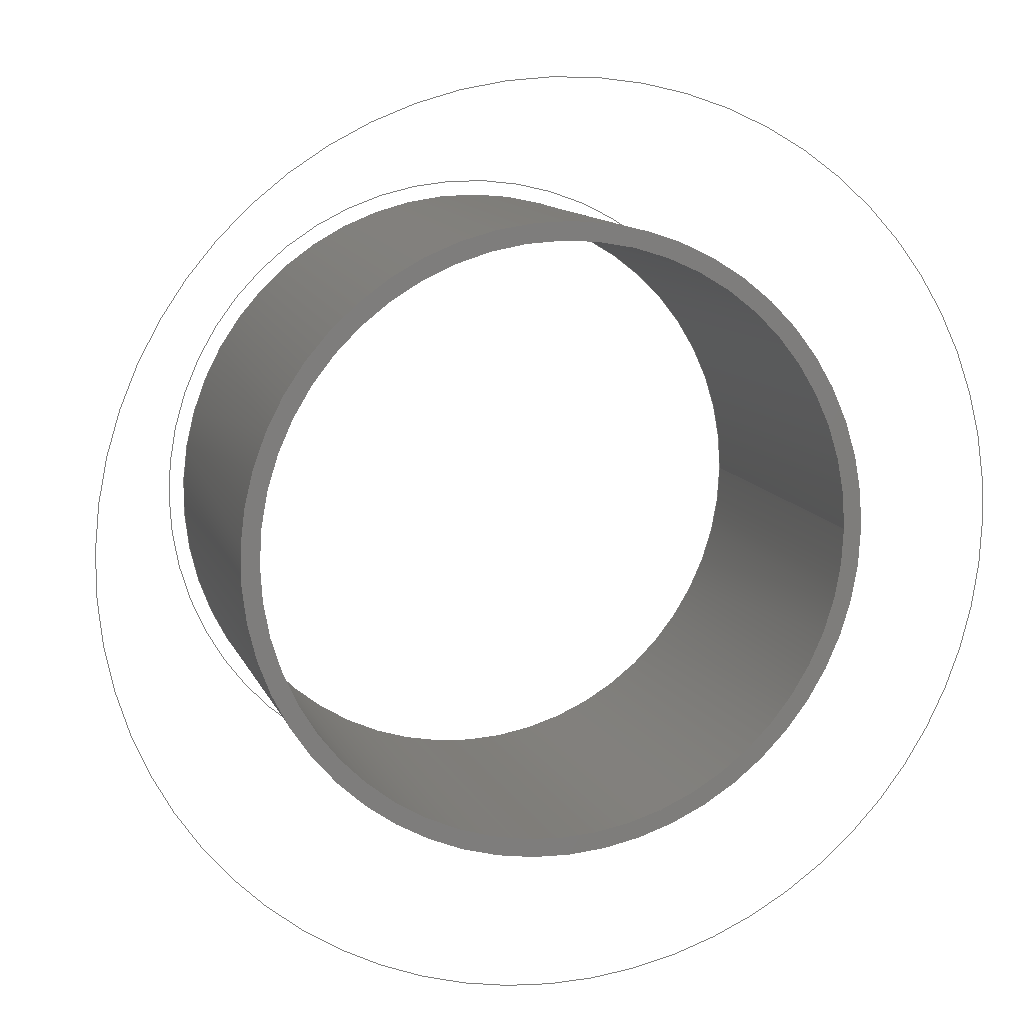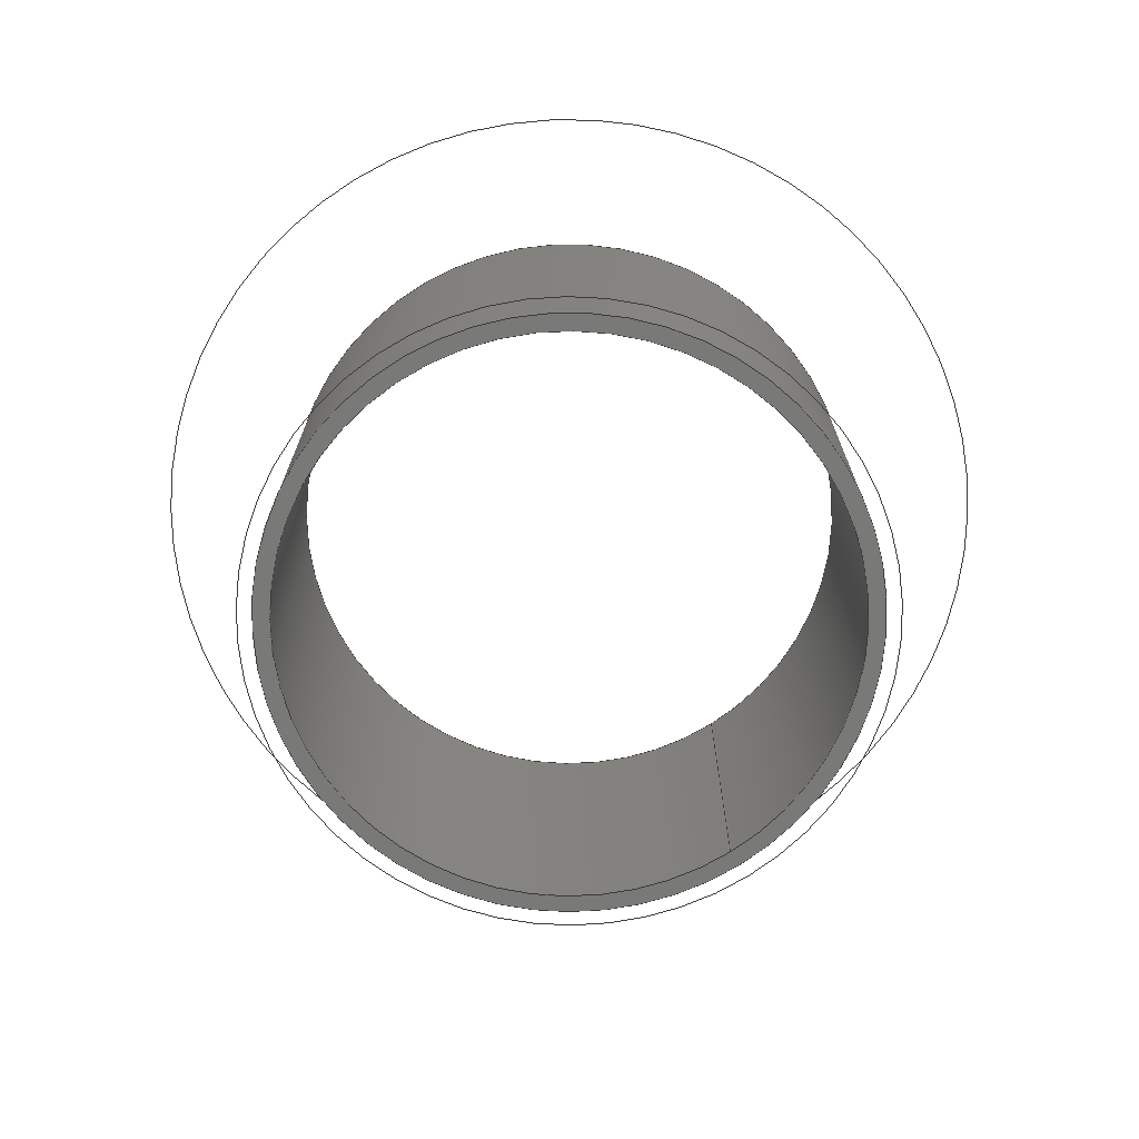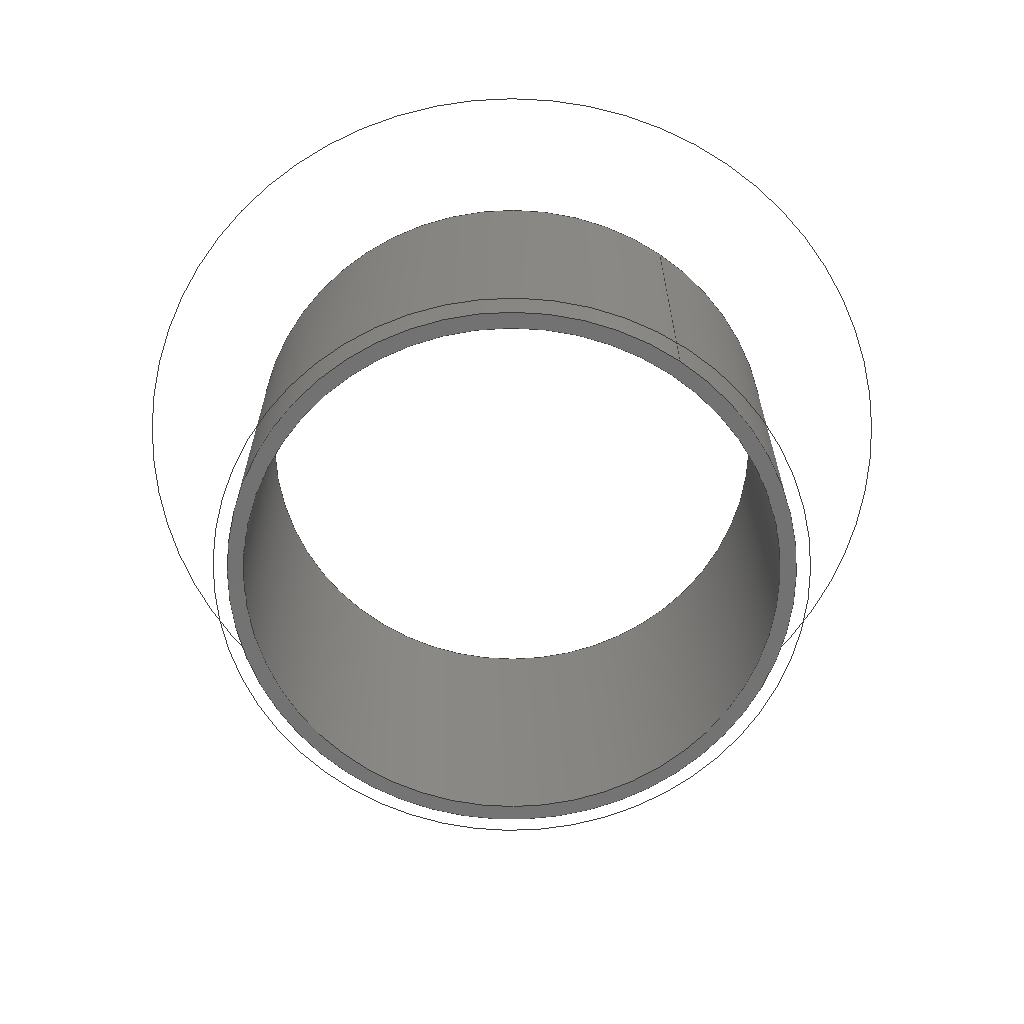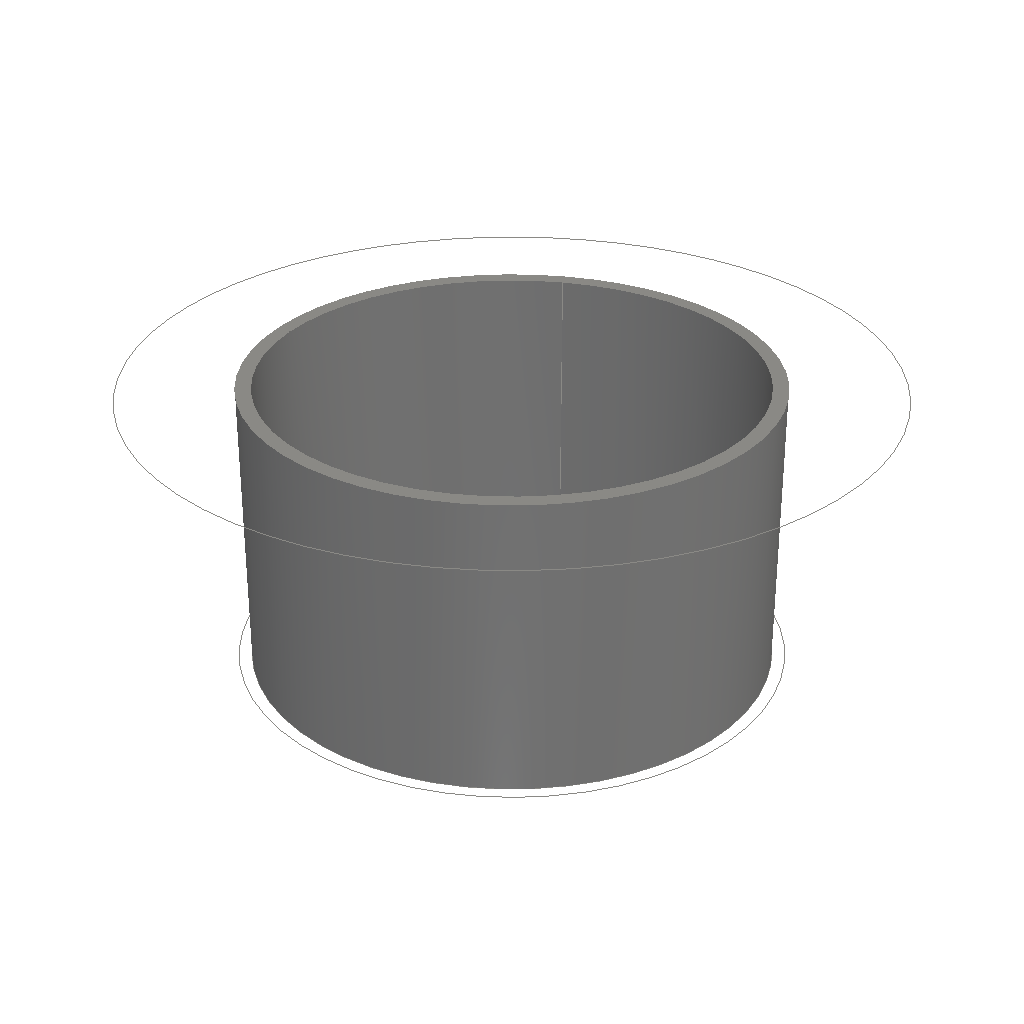
<metadata>
{"format":"step","ext":"stp","renderer":"f3d","projection":"perspective","resolution":1024,"background":"white","views":[{"elev":11.6,"azim":-16.2,"up":"+Y"},{"elev":-71.7,"azim":-56.2,"up":"+Z"},{"elev":-64.5,"azim":55.7,"up":"+Z"},{"elev":27.9,"azim":-77.5,"up":"+Z"}]}
</metadata>
<code>
ISO-10303-21;
DATA;
#1=DEFAULT_MODEL_GEOMETRIC_VIEW('','',#44,#18,'','',#284,*);
#2=MECHANICAL_DESIGN_AND_DRAUGHTING_RELATIONSHIP('','',#10,#11);
#3=MECHANICAL_DESIGN_AND_DRAUGHTING_RELATIONSHIP('','',#12,#11);
#4=MECHANICAL_DESIGN_AND_DRAUGHTING_RELATIONSHIP('','',#13,#11);
#5=MECHANICAL_DESIGN_AND_DRAUGHTING_RELATIONSHIP('','',#14,#11);
#6=MECHANICAL_DESIGN_AND_DRAUGHTING_RELATIONSHIP('','',#15,#11);
#7=MECHANICAL_DESIGN_AND_DRAUGHTING_RELATIONSHIP('','',#16,#11);
#8=MECHANICAL_DESIGN_AND_DRAUGHTING_RELATIONSHIP('','',#17,#11);
#9=MECHANICAL_DESIGN_AND_DRAUGHTING_RELATIONSHIP('','',#18,#11);
#10=DRAUGHTING_MODEL('Top',(#37,#28),#279);
#11=DRAUGHTING_MODEL('',(#29),#279);
#12=DRAUGHTING_MODEL('Front',(#38,#30),#279);
#13=DRAUGHTING_MODEL('Right',(#39,#31),#279);
#14=DRAUGHTING_MODEL('Back',(#40,#32),#279);
#15=DRAUGHTING_MODEL('Bottom',(#41,#33),#279);
#16=DRAUGHTING_MODEL('Left',(#42,#34),#279);
#17=DRAUGHTING_MODEL('Isometric',(#43,#35),#279);
#18=DRAUGHTING_MODEL('Trimetric',(#44,#36),#279);
#19=REPRESENTATION_MAP(#150,#61);
#20=REPRESENTATION_MAP(#150,#61);
#21=REPRESENTATION_MAP(#150,#61);
#22=REPRESENTATION_MAP(#150,#61);
#23=REPRESENTATION_MAP(#150,#61);
#24=REPRESENTATION_MAP(#150,#61);
#25=REPRESENTATION_MAP(#150,#61);
#26=REPRESENTATION_MAP(#150,#61);
#27=REPRESENTATION_MAP(#150,#61);
#28=MAPPED_ITEM('',#19,#150);
#29=MAPPED_ITEM('',#20,#150);
#30=MAPPED_ITEM('',#21,#150);
#31=MAPPED_ITEM('',#22,#150);
#32=MAPPED_ITEM('',#23,#150);
#33=MAPPED_ITEM('',#24,#150);
#34=MAPPED_ITEM('',#25,#150);
#35=MAPPED_ITEM('',#26,#150);
#36=MAPPED_ITEM('',#27,#150);
#37=CAMERA_MODEL_D3('Top',#163,#45);
#38=CAMERA_MODEL_D3('Front',#165,#46);
#39=CAMERA_MODEL_D3('Right',#167,#47);
#40=CAMERA_MODEL_D3('Back',#169,#48);
#41=CAMERA_MODEL_D3('Bottom',#171,#49);
#42=CAMERA_MODEL_D3('Left',#173,#50);
#43=CAMERA_MODEL_D3('Isometric',#175,#51);
#44=CAMERA_MODEL_D3('Trimetric',#177,#52);
#45=VIEW_VOLUME(.PARALLEL.,#255,128.2,0,.F.,0,.F.,.F.,#53);
#46=VIEW_VOLUME(.PARALLEL.,#258,81.27,0,.F.,0,.F.,.F.,#54);
#47=VIEW_VOLUME(.PARALLEL.,#261,81.27,0,.F.,0,.F.,.F.,#55);
#48=VIEW_VOLUME(.PARALLEL.,#264,81.27,0,.F.,0,.F.,.F.,#56);
#49=VIEW_VOLUME(.PARALLEL.,#267,128.2,0,.F.,0,.F.,.F.,#57);
#50=VIEW_VOLUME(.PARALLEL.,#270,81.27,0,.F.,0,.F.,.F.,#58);
#51=VIEW_VOLUME(.PARALLEL.,#273,114.3,0,.F.,0,.F.,.F.,#59);
#52=VIEW_VOLUME(.PARALLEL.,#276,94.29,0,.F.,0,.F.,.F.,#60);
#53=PLANAR_BOX('',63.95,63.95,#164);
#54=PLANAR_BOX('',40.53,40.53,#166);
#55=PLANAR_BOX('',40.53,40.53,#168);
#56=PLANAR_BOX('',40.53,40.53,#170);
#57=PLANAR_BOX('',63.95,63.95,#172);
#58=PLANAR_BOX('',40.53,40.53,#174);
#59=PLANAR_BOX('',57,57,#176);
#60=PLANAR_BOX('',47.02,47.02,#178);
#61=ADVANCED_BREP_SHAPE_REPRESENTATION('',(#109),#279);
#62=CYLINDRICAL_SURFACE('',#161,26.37);
#63=CYLINDRICAL_SURFACE('',#162,27.93);
#64=ORIENTED_EDGE('',*,*,#72,.F.);
#65=ORIENTED_EDGE('',*,*,#73,.T.);
#66=ORIENTED_EDGE('',*,*,#74,.T.);
#67=ORIENTED_EDGE('',*,*,#75,.F.);
#68=ORIENTED_EDGE('',*,*,#72,.T.);
#69=ORIENTED_EDGE('',*,*,#74,.F.);
#70=ORIENTED_EDGE('',*,*,#75,.T.);
#71=ORIENTED_EDGE('',*,*,#73,.F.);
#72=EDGE_CURVE('',#76,#76,#140,.T.);
#73=EDGE_CURVE('',#77,#77,#141,.T.);
#74=EDGE_CURVE('',#78,#78,#142,.T.);
#75=EDGE_CURVE('',#79,#79,#143,.T.);
#76=VERTEX_POINT('',#244);
#77=VERTEX_POINT('',#246);
#78=VERTEX_POINT('',#249);
#79=VERTEX_POINT('',#251);
#80=EDGE_LOOP('',(#64));
#81=EDGE_LOOP('',(#65));
#82=EDGE_LOOP('',(#66));
#83=EDGE_LOOP('',(#67));
#84=EDGE_LOOP('',(#68));
#85=EDGE_LOOP('',(#69));
#86=EDGE_LOOP('',(#70));
#87=EDGE_LOOP('',(#71));
#88=FACE_BOUND('',#80,.T.);
#89=FACE_BOUND('',#81,.T.);
#90=FACE_BOUND('',#82,.T.);
#91=FACE_BOUND('',#83,.T.);
#92=FACE_BOUND('',#84,.T.);
#93=FACE_BOUND('',#85,.T.);
#94=FACE_BOUND('',#86,.T.);
#95=FACE_BOUND('',#87,.T.);
#96=PLANE('',#155);
#97=PLANE('',#158);
#98=ADVANCED_FACE('',(#88,#89),#96,.T.);
#99=ADVANCED_FACE('',(#90,#91),#97,.F.);
#100=ADVANCED_FACE('',(#92,#93),#62,.F.);
#101=ADVANCED_FACE('',(#94,#95),#63,.T.);
#102=CLOSED_SHELL('',(#98,#99,#100,#101));
#103=SURFACE_STYLE_USAGE(.BOTH.,#104);
#104=SURFACE_SIDE_STYLE('',(#105));
#105=SURFACE_STYLE_FILL_AREA(#106);
#106=FILL_AREA_STYLE('',(#107));
#107=FILL_AREA_STYLE_COLOUR('',#108);
#108=COLOUR_RGB('',1,0.6,0);
#109=MANIFOLD_SOLID_BREP('Extrude (3)',#102);
#110=SHAPE_REPRESENTATION_RELATIONSHIP('','',#149,#112);
#111=SHAPE_REPRESENTATION_RELATIONSHIP('','',#149,#61);
#112=GEOMETRICALLY_BOUNDED_WIREFRAME_SHAPE_REPRESENTATION('',(#144,#145,
#146,#147),#279);
#113=STYLED_ITEM('',(#118),#132);
#114=STYLED_ITEM('',(#119),#133);
#115=STYLED_ITEM('',(#120),#134);
#116=STYLED_ITEM('',(#121),#135);
#117=STYLED_ITEM('',(#122),#109);
#118=PRESENTATION_STYLE_ASSIGNMENT((#123));
#119=PRESENTATION_STYLE_ASSIGNMENT((#124));
#120=PRESENTATION_STYLE_ASSIGNMENT((#125));
#121=PRESENTATION_STYLE_ASSIGNMENT((#126));
#122=PRESENTATION_STYLE_ASSIGNMENT((#103));
#123=CURVE_STYLE('',#128,POSITIVE_LENGTH_MEASURE(0.3528),#127);
#124=CURVE_STYLE('',#129,POSITIVE_LENGTH_MEASURE(0.3528),#127);
#125=CURVE_STYLE('',#130,POSITIVE_LENGTH_MEASURE(0.3528),#127);
#126=CURVE_STYLE('',#131,POSITIVE_LENGTH_MEASURE(0.3528),#127);
#127=DRAUGHTING_PRE_DEFINED_COLOUR('green');
#128=DRAUGHTING_PRE_DEFINED_CURVE_FONT('continuous');
#129=DRAUGHTING_PRE_DEFINED_CURVE_FONT('continuous');
#130=DRAUGHTING_PRE_DEFINED_CURVE_FONT('continuous');
#131=DRAUGHTING_PRE_DEFINED_CURVE_FONT('continuous');
#132=TRIMMED_CURVE('',#136,(PARAMETER_VALUE(0)),(PARAMETER_VALUE(6.283)),
 .T.,.PARAMETER.);
#133=TRIMMED_CURVE('',#137,(PARAMETER_VALUE(0)),(PARAMETER_VALUE(6.283)),
 .T.,.PARAMETER.);
#134=TRIMMED_CURVE('',#138,(PARAMETER_VALUE(0)),(PARAMETER_VALUE(6.283)),
 .T.,.PARAMETER.);
#135=TRIMMED_CURVE('',#139,(PARAMETER_VALUE(0)),(PARAMETER_VALUE(6.283)),
 .T.,.PARAMETER.);
#136=CIRCLE('',#151,39.91);
#137=CIRCLE('',#152,27.93);
#138=CIRCLE('',#153,29.31);
#139=CIRCLE('',#154,26.37);
#140=CIRCLE('',#156,26.37);
#141=CIRCLE('',#157,27.93);
#142=CIRCLE('',#159,26.37);
#143=CIRCLE('',#160,27.93);
#144=GEOMETRIC_CURVE_SET('',(#132));
#145=GEOMETRIC_CURVE_SET('',(#133));
#146=GEOMETRIC_CURVE_SET('',(#134));
#147=GEOMETRIC_CURVE_SET('',(#135));
#148=SHAPE_DEFINITION_REPRESENTATION(#284,#149);
#149=SHAPE_REPRESENTATION('\X2\59165708\X0\',(#150),#279);
#150=AXIS2_PLACEMENT_3D('',#237,#179,#180);
#151=AXIS2_PLACEMENT_3D('',#238,#181,#182);
#152=AXIS2_PLACEMENT_3D('',#239,#183,#184);
#153=AXIS2_PLACEMENT_3D('',#240,#185,#186);
#154=AXIS2_PLACEMENT_3D('',#241,#187,#188);
#155=AXIS2_PLACEMENT_3D('',#242,#189,#190);
#156=AXIS2_PLACEMENT_3D('',#243,#191,#192);
#157=AXIS2_PLACEMENT_3D('',#245,#193,#194);
#158=AXIS2_PLACEMENT_3D('',#247,#195,#196);
#159=AXIS2_PLACEMENT_3D('',#248,#197,#198);
#160=AXIS2_PLACEMENT_3D('',#250,#199,#200);
#161=AXIS2_PLACEMENT_3D('',#252,#201,#202);
#162=AXIS2_PLACEMENT_3D('',#253,#203,#204);
#163=AXIS2_PLACEMENT_3D('',#254,#205,#206);
#164=AXIS2_PLACEMENT_3D('',#256,#207,#208);
#165=AXIS2_PLACEMENT_3D('',#257,#209,#210);
#166=AXIS2_PLACEMENT_3D('',#259,#211,#212);
#167=AXIS2_PLACEMENT_3D('',#260,#213,#214);
#168=AXIS2_PLACEMENT_3D('',#262,#215,#216);
#169=AXIS2_PLACEMENT_3D('',#263,#217,#218);
#170=AXIS2_PLACEMENT_3D('',#265,#219,#220);
#171=AXIS2_PLACEMENT_3D('',#266,#221,#222);
#172=AXIS2_PLACEMENT_3D('',#268,#223,#224);
#173=AXIS2_PLACEMENT_3D('',#269,#225,#226);
#174=AXIS2_PLACEMENT_3D('',#271,#227,#228);
#175=AXIS2_PLACEMENT_3D('',#272,#229,#230);
#176=AXIS2_PLACEMENT_3D('',#274,#231,#232);
#177=AXIS2_PLACEMENT_3D('',#275,#233,#234);
#178=AXIS2_PLACEMENT_3D('',#277,#235,#236);
#179=DIRECTION('',(0,0,1));
#180=DIRECTION('',(1,0,0));
#181=DIRECTION('',(-4.099e-17,-1.36e-16,1));
#182=DIRECTION('',(1,-4.765e-16,4.099e-17));
#183=DIRECTION('',(-5.859e-17,-1.944e-16,1));
#184=DIRECTION('',(1,1.187e-16,5.859e-17));
#185=DIRECTION('',(0,0,1));
#186=DIRECTION('',(1,-8.114e-18,0));
#187=DIRECTION('',(0,0,1));
#188=DIRECTION('',(1,-7.638e-17,0));
#189=DIRECTION('',(0,0,1));
#190=DIRECTION('',(1,0,0));
#191=DIRECTION('',(0,0,1));
#192=DIRECTION('',(1,0,0));
#193=DIRECTION('',(0,0,1));
#194=DIRECTION('',(1,0,0));
#195=DIRECTION('',(0,0,1));
#196=DIRECTION('',(1,0,0));
#197=DIRECTION('',(0,0,1));
#198=DIRECTION('',(1,0,0));
#199=DIRECTION('',(0,0,1));
#200=DIRECTION('',(1,0,0));
#201=DIRECTION('',(0,0,-1));
#202=DIRECTION('',(-1,0,0));
#203=DIRECTION('',(0,0,1));
#204=DIRECTION('',(1,0,0));
#205=DIRECTION('',(0,0,-1));
#206=DIRECTION('',(-1,0,0));
#207=DIRECTION('',(0,0,1));
#208=DIRECTION('',(1,0,0));
#209=DIRECTION('',(0,1,0));
#210=DIRECTION('',(-1,0,0));
#211=DIRECTION('',(0,0,1));
#212=DIRECTION('',(1,0,0));
#213=DIRECTION('',(-1,0,0));
#214=DIRECTION('',(0,-1,0));
#215=DIRECTION('',(0,0,1));
#216=DIRECTION('',(1,0,0));
#217=DIRECTION('',(0,-1,0));
#218=DIRECTION('',(1,0,0));
#219=DIRECTION('',(0,0,1));
#220=DIRECTION('',(1,0,0));
#221=DIRECTION('',(0,0,1));
#222=DIRECTION('',(-1,0,0));
#223=DIRECTION('',(0,0,1));
#224=DIRECTION('',(1,0,0));
#225=DIRECTION('',(1,0,0));
#226=DIRECTION('',(0,1,0));
#227=DIRECTION('',(0,0,1));
#228=DIRECTION('',(1,0,0));
#229=DIRECTION('',(-0.5774,0.5774,-0.5774));
#230=DIRECTION('',(-0.7071,-0.7071,1.388e-16));
#231=DIRECTION('',(0,0,1));
#232=DIRECTION('',(1,0,0));
#233=DIRECTION('',(-0.7189,0.585,-0.3754));
#234=DIRECTION('',(-0.6312,-0.7756,-2.918e-08));
#235=DIRECTION('',(0,0,1));
#236=DIRECTION('',(1,0,0));
#237=CARTESIAN_POINT('',(0,0,0));
#238=CARTESIAN_POINT('',(3.553e-15,1.599e-14,31));
#239=CARTESIAN_POINT('',(-1.332e-15,-7.105e-15,31));
#240=CARTESIAN_POINT('',(1.776e-15,-3.553e-15,0));
#241=CARTESIAN_POINT('',(0,-1.776e-15,0));
#242=CARTESIAN_POINT('',(0,0,31));
#243=CARTESIAN_POINT('',(0,0,31));
#244=CARTESIAN_POINT('',(26.37,0,31));
#245=CARTESIAN_POINT('',(0,0,31));
#246=CARTESIAN_POINT('',(27.93,0,31));
#247=CARTESIAN_POINT('',(0,0,0));
#248=CARTESIAN_POINT('',(0,0,0));
#249=CARTESIAN_POINT('',(26.37,0,0));
#250=CARTESIAN_POINT('',(0,0,0));
#251=CARTESIAN_POINT('',(27.93,0,0));
#252=CARTESIAN_POINT('',(0,0,31));
#253=CARTESIAN_POINT('',(0,0,0));
#254=CARTESIAN_POINT('',(0,0,128.2));
#255=CARTESIAN_POINT('',(0,0,0));
#256=CARTESIAN_POINT('',(-31.97,-31.97,128.2));
#257=CARTESIAN_POINT('',(0,-81.27,15.5));
#258=CARTESIAN_POINT('',(0,0,0));
#259=CARTESIAN_POINT('',(-20.26,-20.26,81.27));
#260=CARTESIAN_POINT('',(81.27,0,15.5));
#261=CARTESIAN_POINT('',(0,0,0));
#262=CARTESIAN_POINT('',(-20.26,-20.26,81.27));
#263=CARTESIAN_POINT('',(0,81.27,15.5));
#264=CARTESIAN_POINT('',(0,0,0));
#265=CARTESIAN_POINT('',(-20.26,-20.26,81.27));
#266=CARTESIAN_POINT('',(0,0,-128.2));
#267=CARTESIAN_POINT('',(0,0,0));
#268=CARTESIAN_POINT('',(-31.97,-31.97,128.2));
#269=CARTESIAN_POINT('',(-81.27,0,15.5));
#270=CARTESIAN_POINT('',(0,0,0));
#271=CARTESIAN_POINT('',(-20.26,-20.26,81.27));
#272=CARTESIAN_POINT('',(60.78,-60.78,76.43));
#273=CARTESIAN_POINT('',(0,0,0));
#274=CARTESIAN_POINT('',(-28.5,-28.5,114.3));
#275=CARTESIAN_POINT('',(63.53,-51.7,48.93));
#276=CARTESIAN_POINT('',(0,0,0));
#277=CARTESIAN_POINT('',(-23.51,-23.51,94.29));
#278=MECHANICAL_DESIGN_GEOMETRIC_PRESENTATION_REPRESENTATION('',(#113,#114,
#115,#116,#117),#279);
#279=(
GEOMETRIC_REPRESENTATION_CONTEXT(3)
GLOBAL_UNCERTAINTY_ASSIGNED_CONTEXT((#280))
GLOBAL_UNIT_ASSIGNED_CONTEXT((#283,#282,#281))
REPRESENTATION_CONTEXT('\X2\59165708\X0\','TOP_LEVEL_ASSEMBLY_PART')
);
#280=UNCERTAINTY_MEASURE_WITH_UNIT(LENGTH_MEASURE(0.005),#283,
'DISTANCE_ACCURACY_VALUE','Maximum Tolerance applied to model');
#281=(
NAMED_UNIT(*)
SI_UNIT($,.STERADIAN.)
SOLID_ANGLE_UNIT()
);
#282=(
NAMED_UNIT(*)
PLANE_ANGLE_UNIT()
SI_UNIT($,.RADIAN.)
);
#283=(
LENGTH_UNIT()
NAMED_UNIT(*)
SI_UNIT(.MILLI.,.METRE.)
);
#284=PRODUCT_DEFINITION_SHAPE('','',#285);
#285=PRODUCT_DEFINITION('','',#287,#286);
#286=PRODUCT_DEFINITION_CONTEXT('',#293,'design');
#287=PRODUCT_DEFINITION_FORMATION_WITH_SPECIFIED_SOURCE('','',#289,
 .NOT_KNOWN.);
#288=PRODUCT_RELATED_PRODUCT_CATEGORY('','',(#289));
#289=PRODUCT('\X2\59165708\X0\','\X2\59165708\X0\','\X2\59165708\X0\',(#291));
#290=PRODUCT_CATEGORY('','');
#291=PRODUCT_CONTEXT('',#293,'mechanical');
#292=APPLICATION_PROTOCOL_DEFINITION('international standard',
'ap242_managed_model_based_3d_engineering',2020,#293);
#293=APPLICATION_CONTEXT('managed model based 3d engineering');
ENDSEC;
END-ISO-10303-21;

</code>
